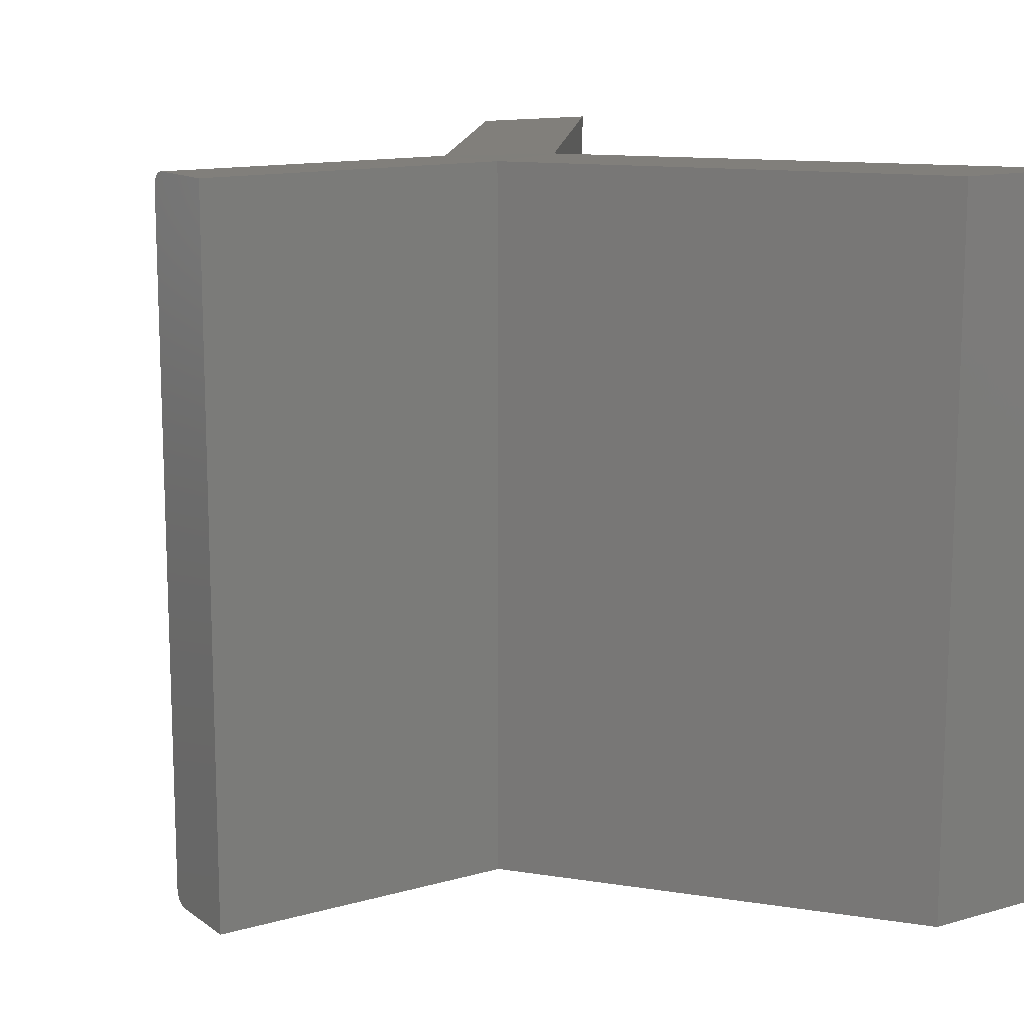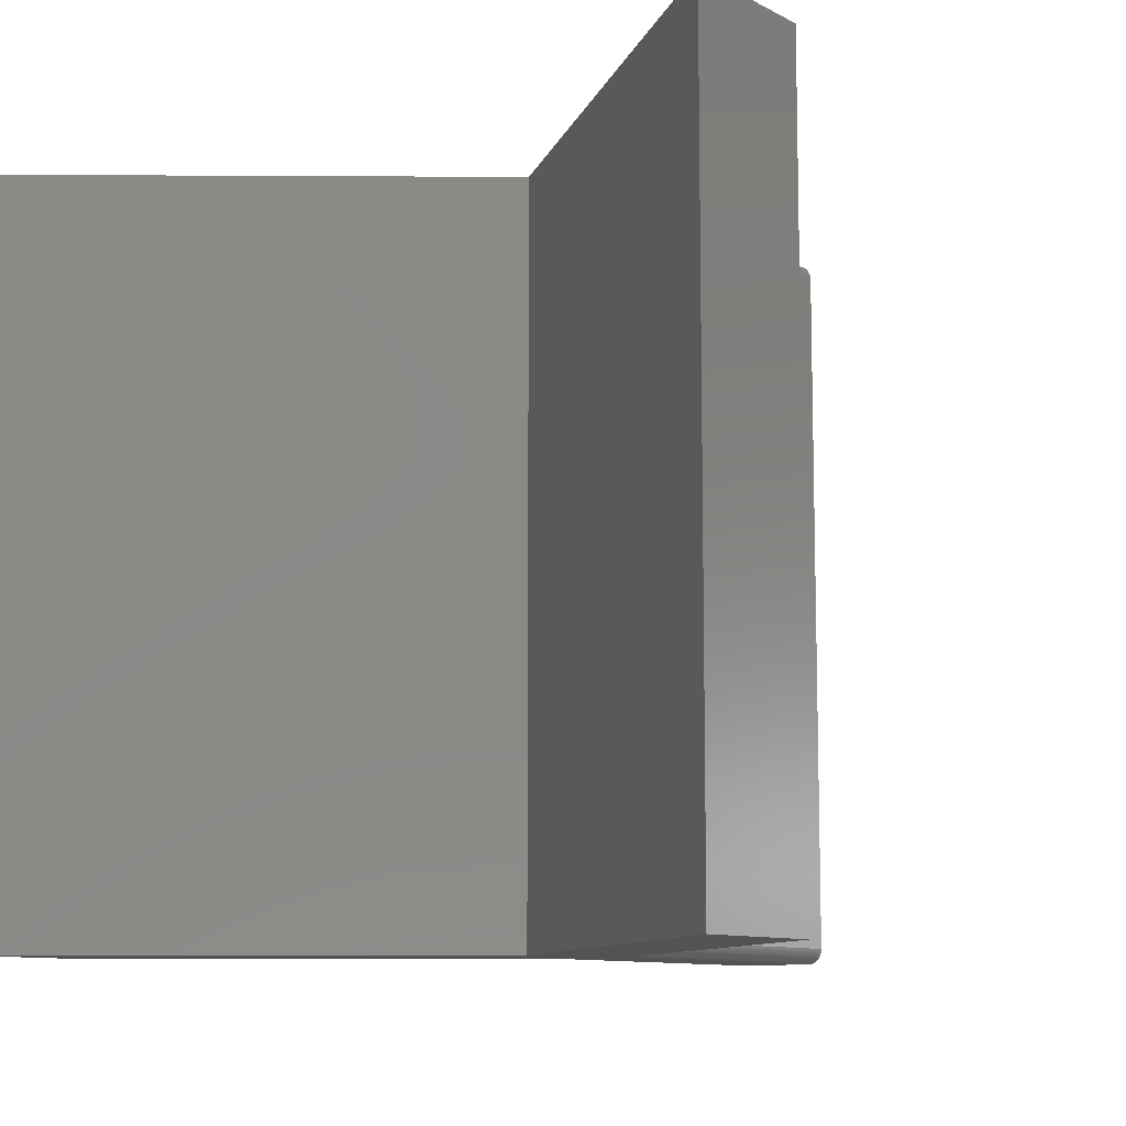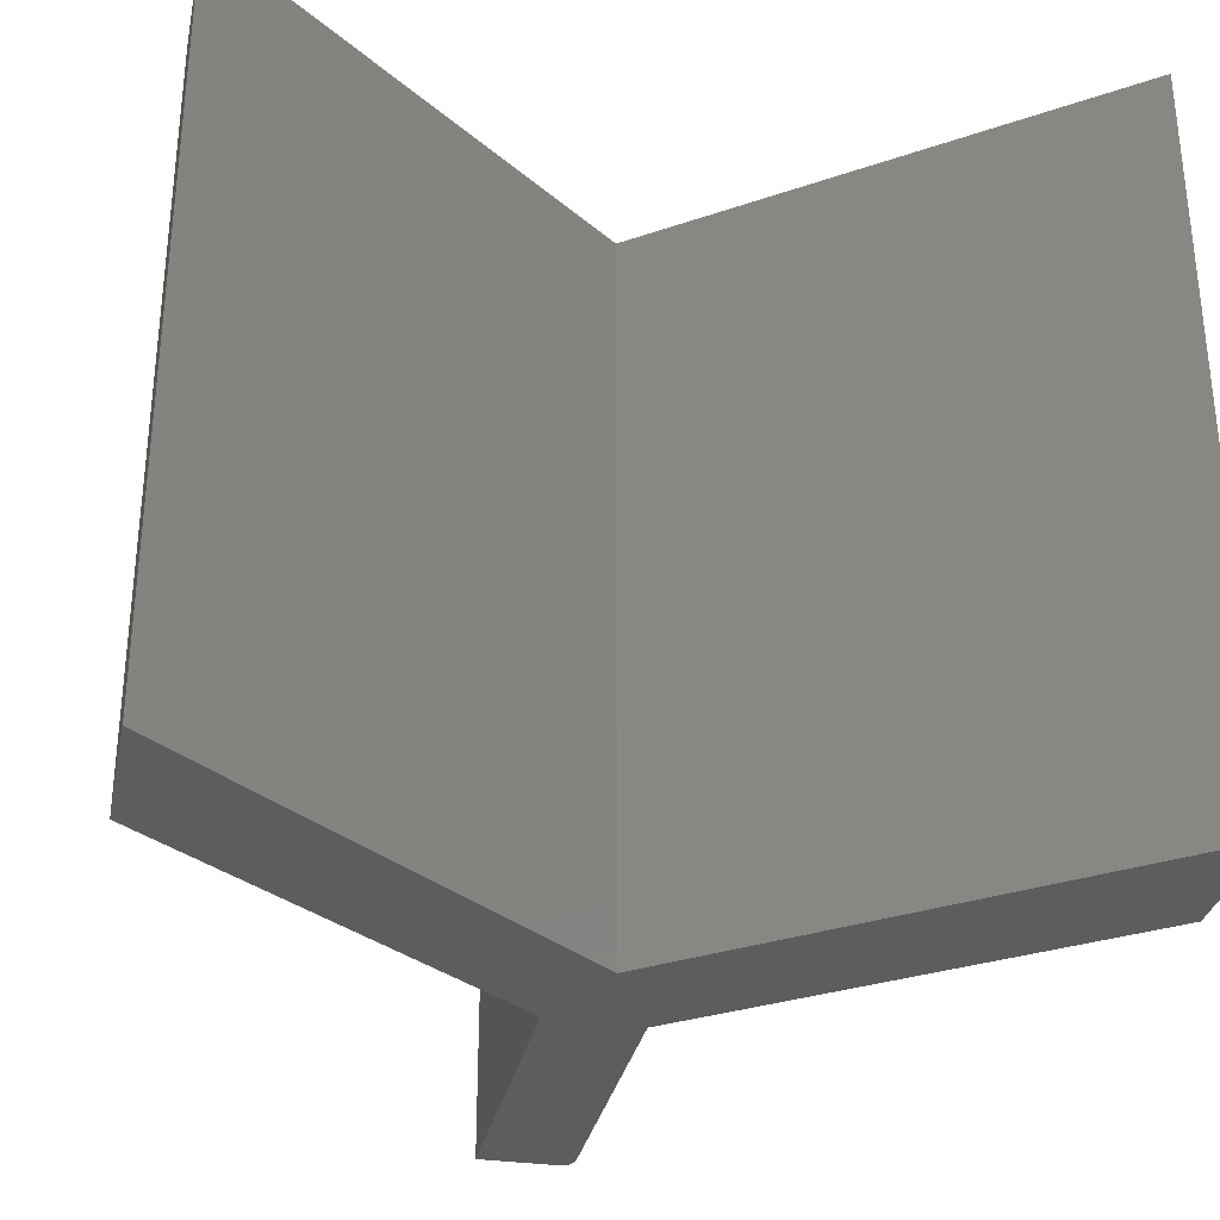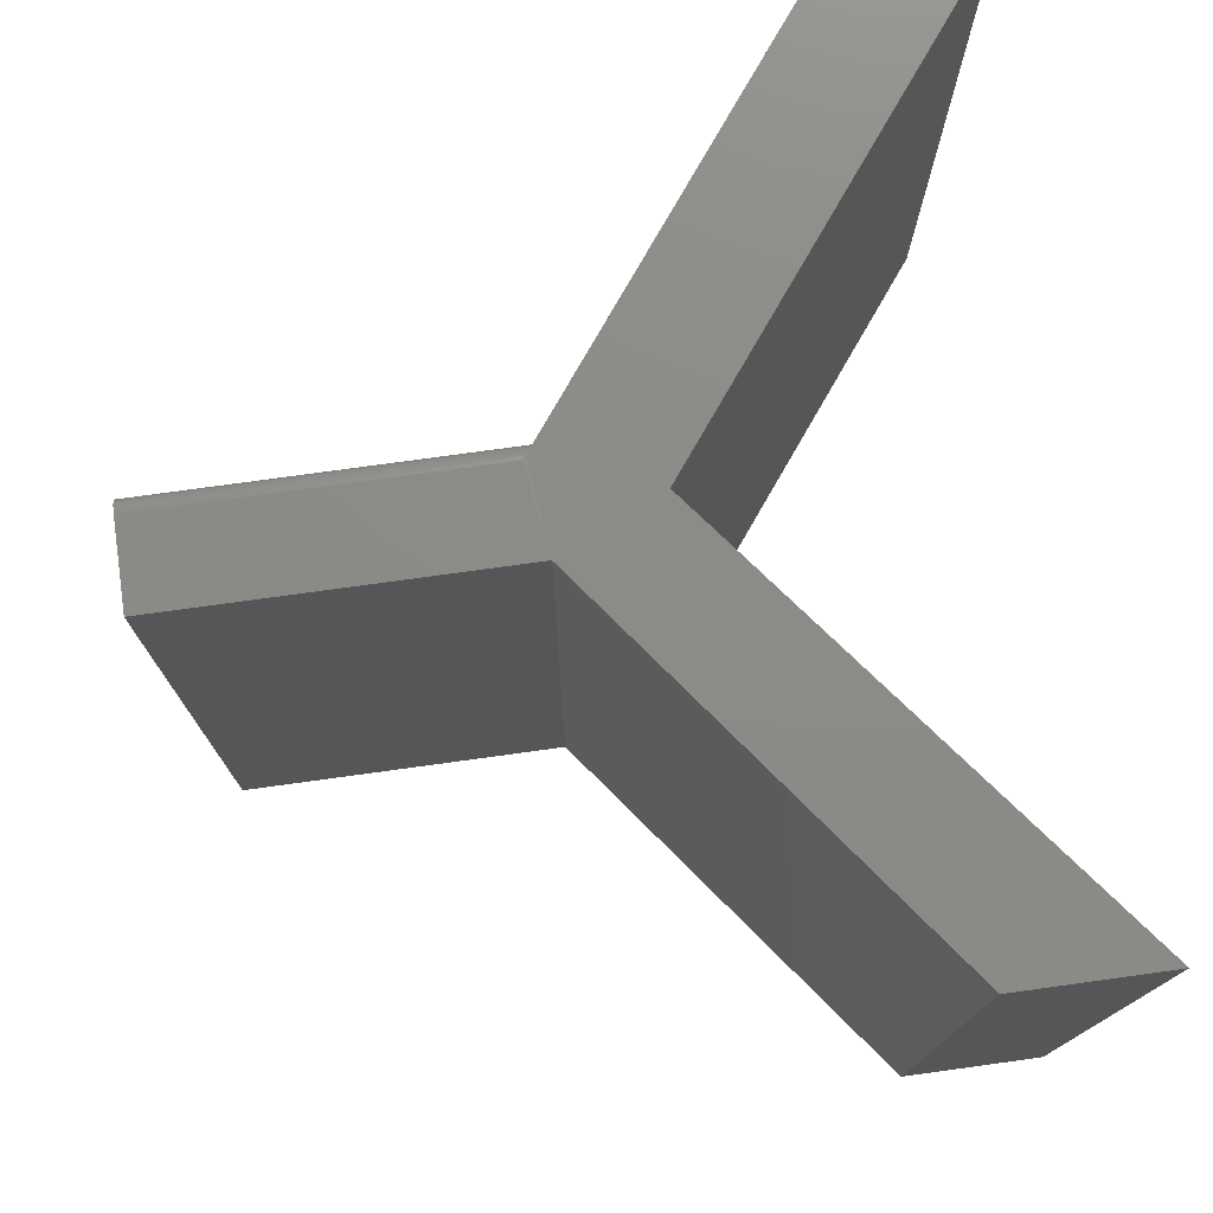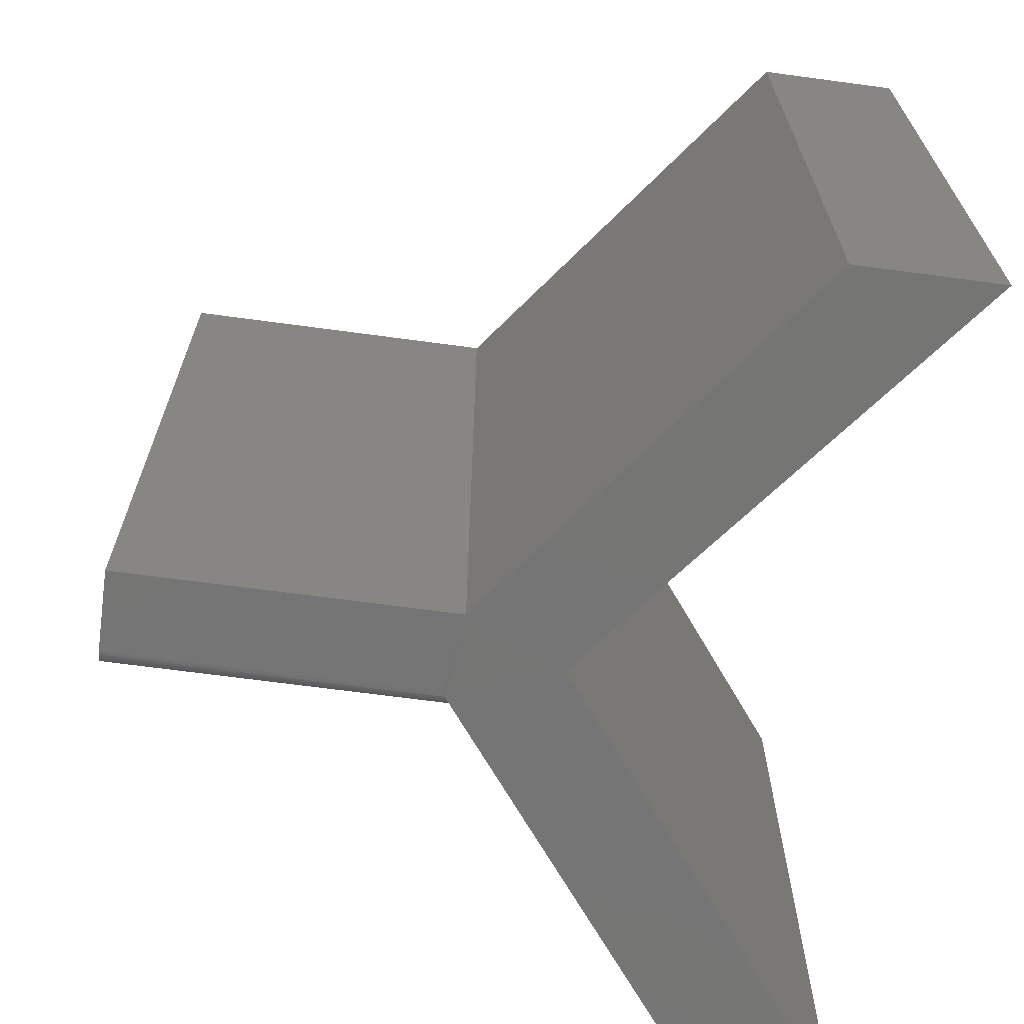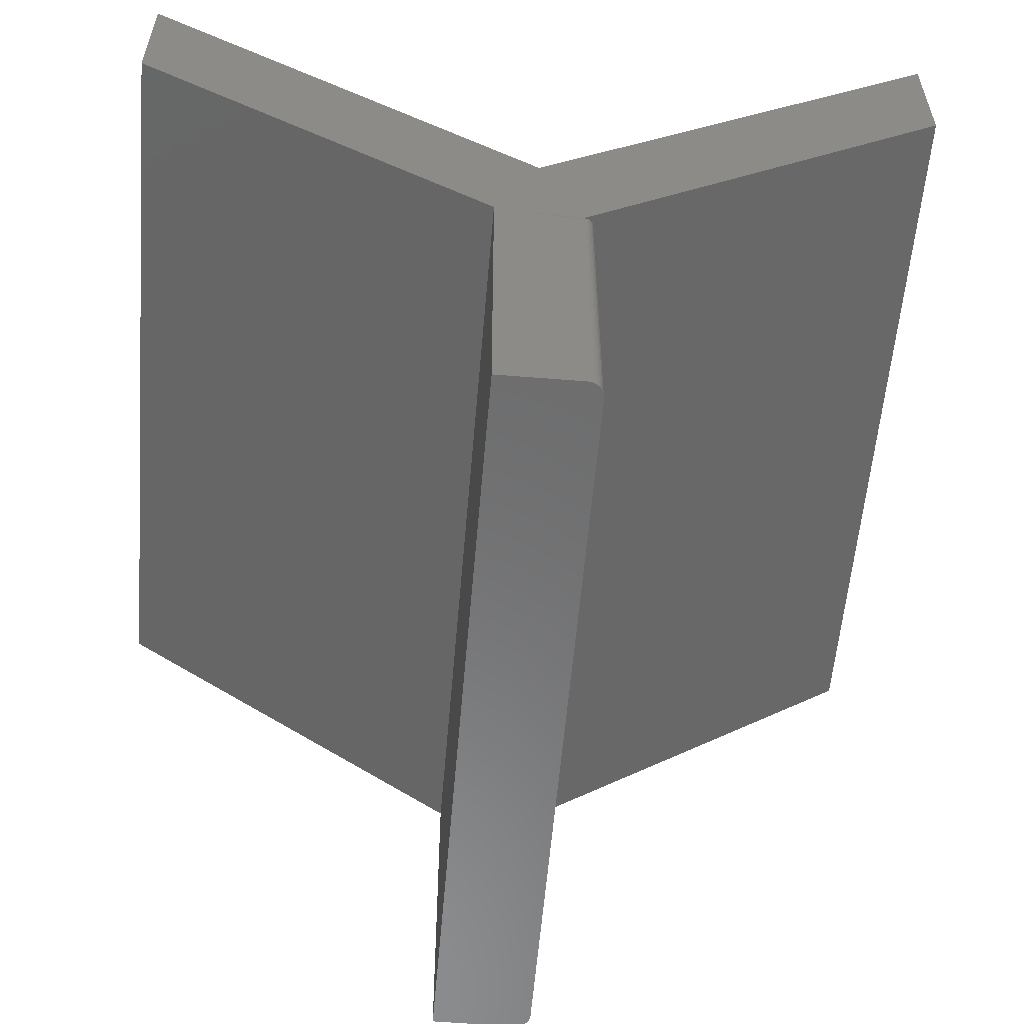
<metadata>
{"format":"stl","ext":"stl","renderer":"f3d","projection":"perspective","resolution":1024,"background":"white","views":[{"elev":13.1,"azim":57.1,"up":"+Z"},{"elev":-9.9,"azim":-142.6,"up":"+Z"},{"elev":-31.7,"azim":168.3,"up":"+Z"},{"elev":76.3,"azim":82.2,"up":"+Z"},{"elev":-67.4,"azim":82.3,"up":"+Z"},{"elev":-57.6,"azim":175.2,"up":"+Y"}]}
</metadata>
<code>
# stl→obj: 52 verts, 100 faces
v -0.4219 0.4234 0
v -0.4219 0.2812 0
v -0.4219 0.4234 0.75
v -0.4219 0.2812 0.75
v -0.03322 -0.3316 0
v 0.04885 -0.3316 0
v -0.04766 -0.3316 0.009646
v -0.03322 -0.3316 0.75
v -0.03627 -0.3316 0.7497
v -0.0392 -0.3316 0.7488
v -0.04885 -0.3316 0.01562
v -0.04855 -0.3316 0.01258
v 0.04885 -0.3316 0.75
v -0.0419 -0.3316 0.7474
v -0.04427 -0.3316 0.7454
v -0.04622 -0.3316 0.7431
v -0.04766 -0.3316 0.7404
v -0.04855 -0.3316 0.7374
v -0.04885 -0.3316 0.7344
v -0.03627 -0.3316 0.0003002
v -0.04622 -0.3316 0.006944
v -0.04427 -0.3316 0.004576
v -0.0419 -0.3316 0.002633
v -0.0392 -0.3316 0.001189
v -0.04885 -0.002961 0.01562
v -0.04885 -0.002961 0.7344
v 0.04885 -0.002961 0.75
v 0.4219 0.2812 0.75
v 0.4219 0.4234 0.75
v 0.004441 0.09474 0.75
v -0.03699 -0.012 0.7495
v -0.03322 -0.01487 0.75
v -0.04866 -0.003108 0.7368
v -0.04808 -0.003545 0.7392
v -0.04715 -0.004258 0.7415
v -0.04588 -0.005224 0.7435
v -0.04431 -0.006421 0.7454
v -0.04247 -0.007821 0.747
v -0.04041 -0.009393 0.7483
v -0.03699 -0.012 0.0004598
v -0.04041 -0.009393 0.001749
v -0.04247 -0.007821 0.003029
v -0.04431 -0.006421 0.004611
v -0.04588 -0.005224 0.006459
v -0.04715 -0.004258 0.008532
v -0.04808 -0.003545 0.01079
v -0.04866 -0.003108 0.01318
v 0.004441 0.09474 0
v 0.04885 -0.002961 0
v -0.03322 -0.01487 0
v 0.4219 0.4234 0
v 0.4219 0.2812 0
f 1 2 3
f 3 2 4
f 5 6 7
f 8 9 10
f 11 12 7
f 13 8 10
f 13 10 14
f 13 14 15
f 13 15 16
f 13 16 17
f 13 17 18
f 13 18 19
f 13 19 11
f 13 11 7
f 13 7 6
f 20 5 7
f 20 7 21
f 20 21 22
f 20 22 23
f 20 23 24
f 25 11 26
f 26 11 19
f 27 28 29
f 27 29 30
f 27 30 31
f 27 31 32
f 27 32 8
f 27 8 13
f 31 30 4
f 4 30 3
f 4 2 26
f 4 26 33
f 4 33 34
f 4 34 35
f 4 35 36
f 4 36 37
f 4 37 38
f 4 38 39
f 4 39 31
f 2 40 41
f 2 41 42
f 2 42 43
f 2 43 44
f 2 44 45
f 2 45 46
f 2 46 47
f 2 47 25
f 2 25 26
f 48 1 30
f 30 1 3
f 8 31 9
f 8 32 31
f 17 16 35
f 35 16 36
f 36 16 15
f 36 15 37
f 37 15 14
f 37 14 38
f 39 38 14
f 14 10 39
f 31 39 10
f 31 10 9
f 26 19 33
f 33 19 18
f 33 18 34
f 34 18 17
f 34 17 35
f 49 6 5
f 49 5 50
f 49 50 40
f 49 40 48
f 49 48 51
f 49 51 52
f 40 2 48
f 48 2 1
f 50 20 40
f 50 5 20
f 40 20 24
f 40 24 41
f 41 24 23
f 41 23 42
f 42 23 22
f 42 22 43
f 43 22 21
f 43 21 44
f 45 44 21
f 21 7 45
f 45 7 46
f 46 7 12
f 11 25 12
f 12 25 47
f 12 47 46
f 51 48 29
f 29 48 30
f 52 51 28
f 28 51 29
f 49 52 27
f 27 52 28
f 6 49 13
f 13 49 27

</code>
